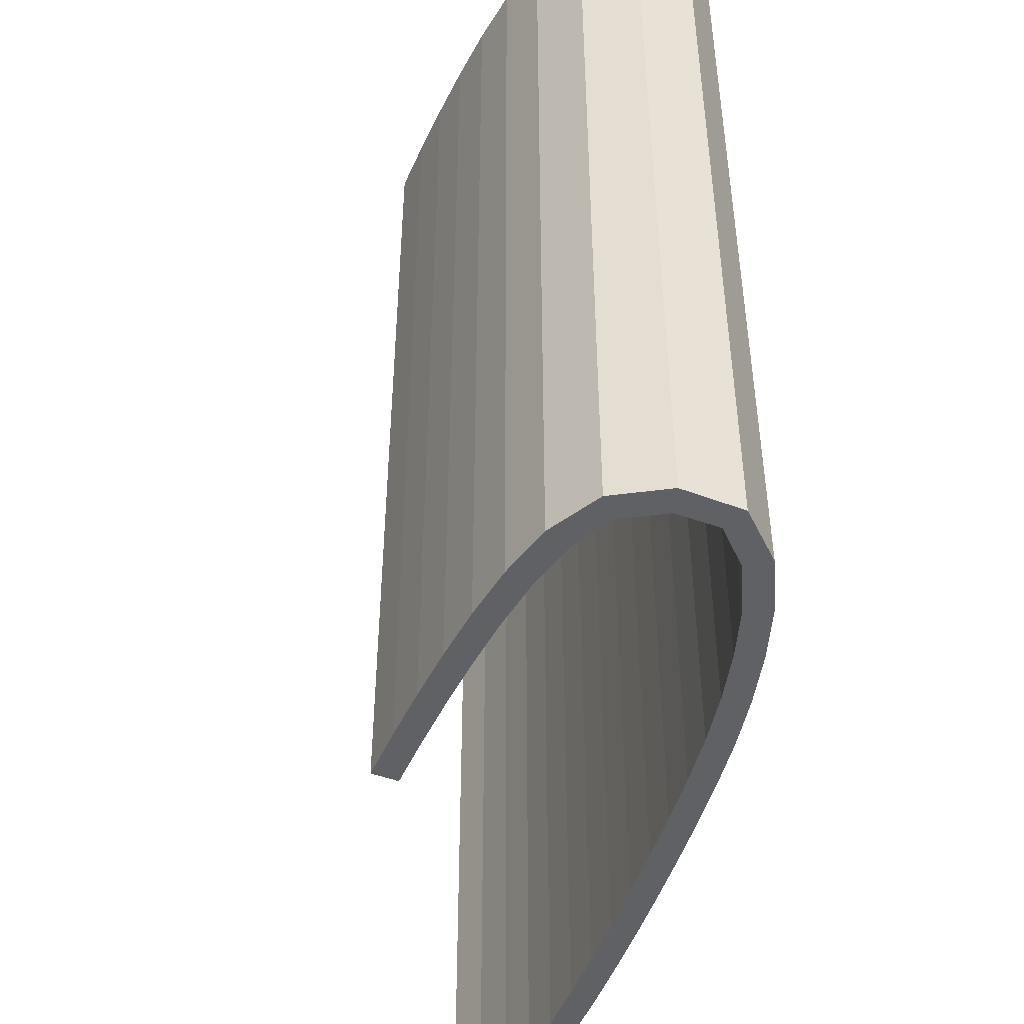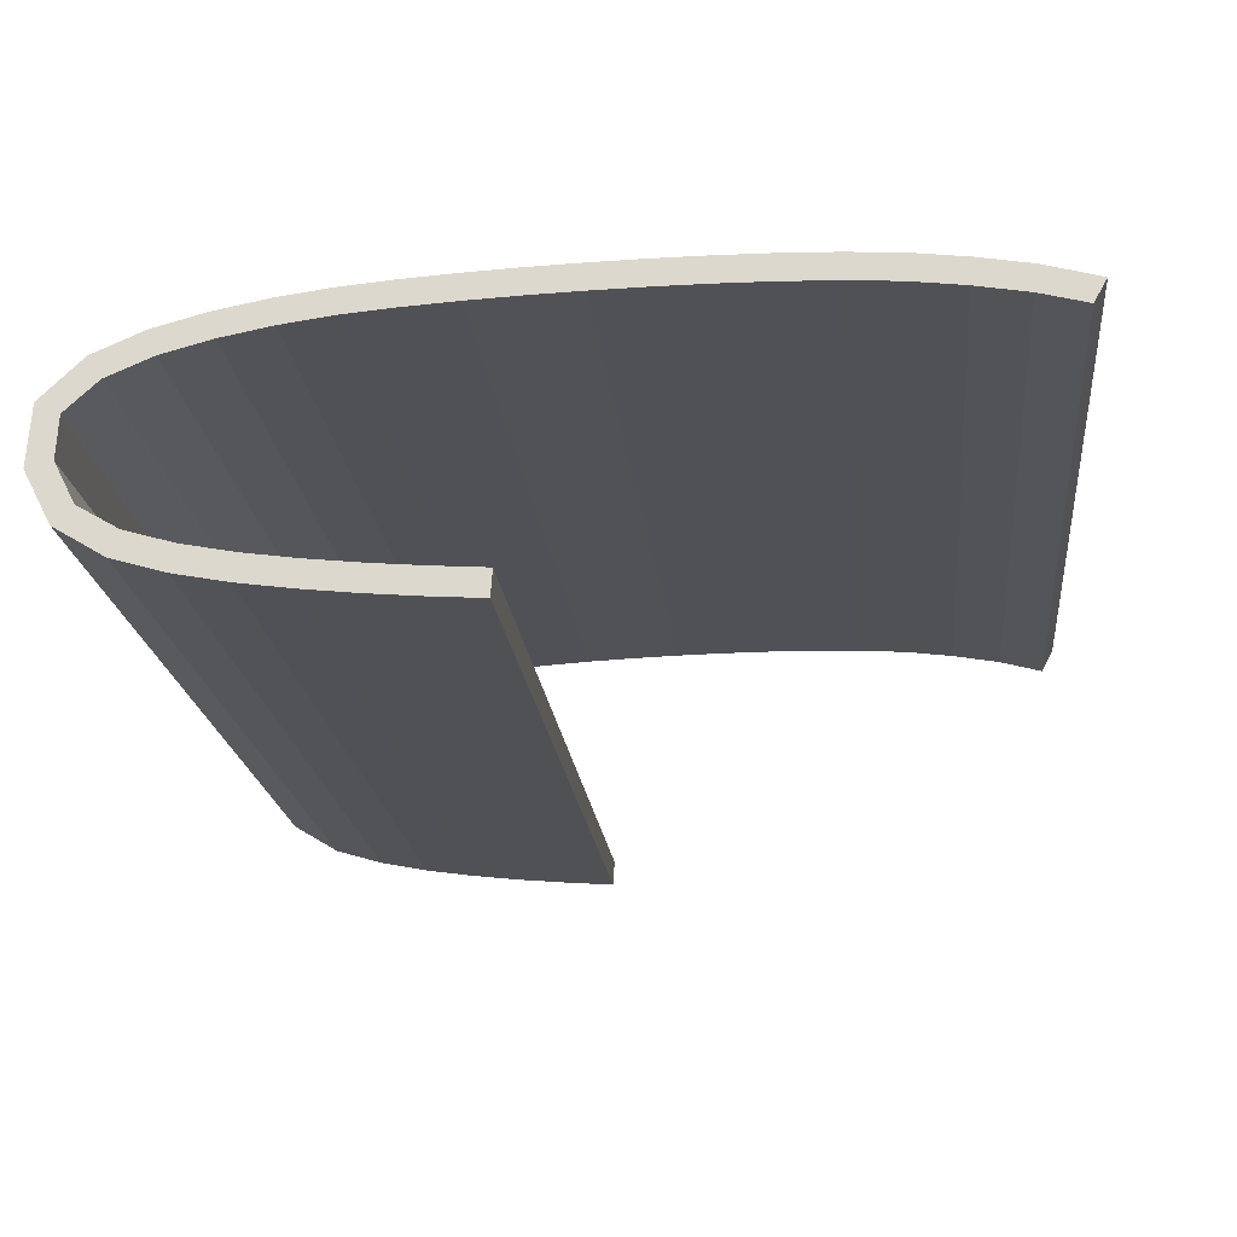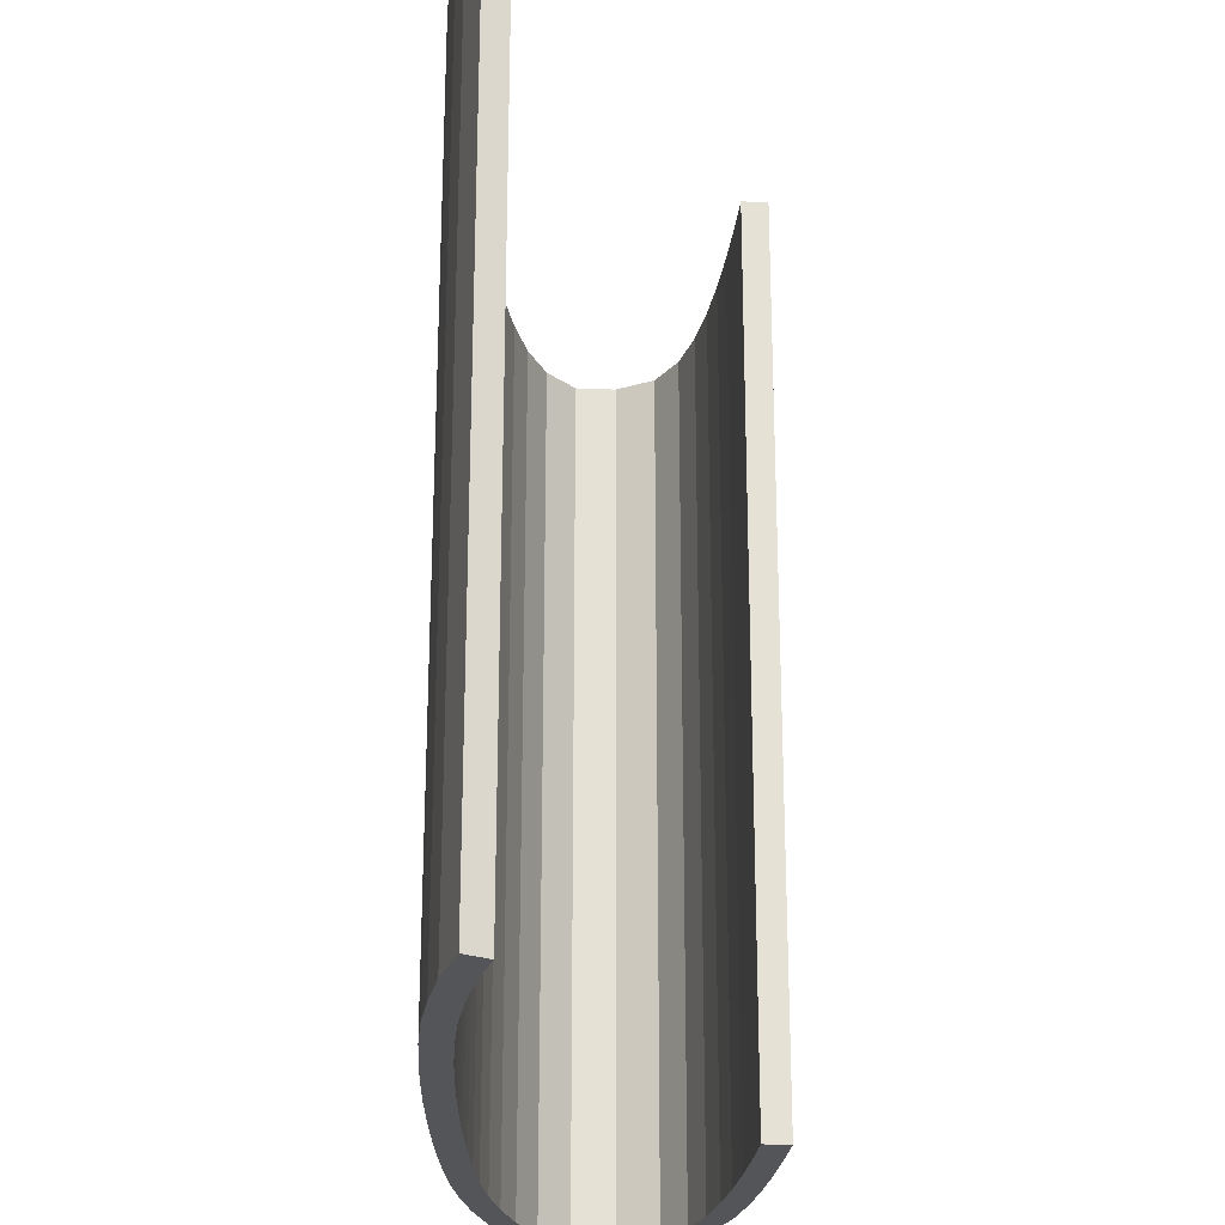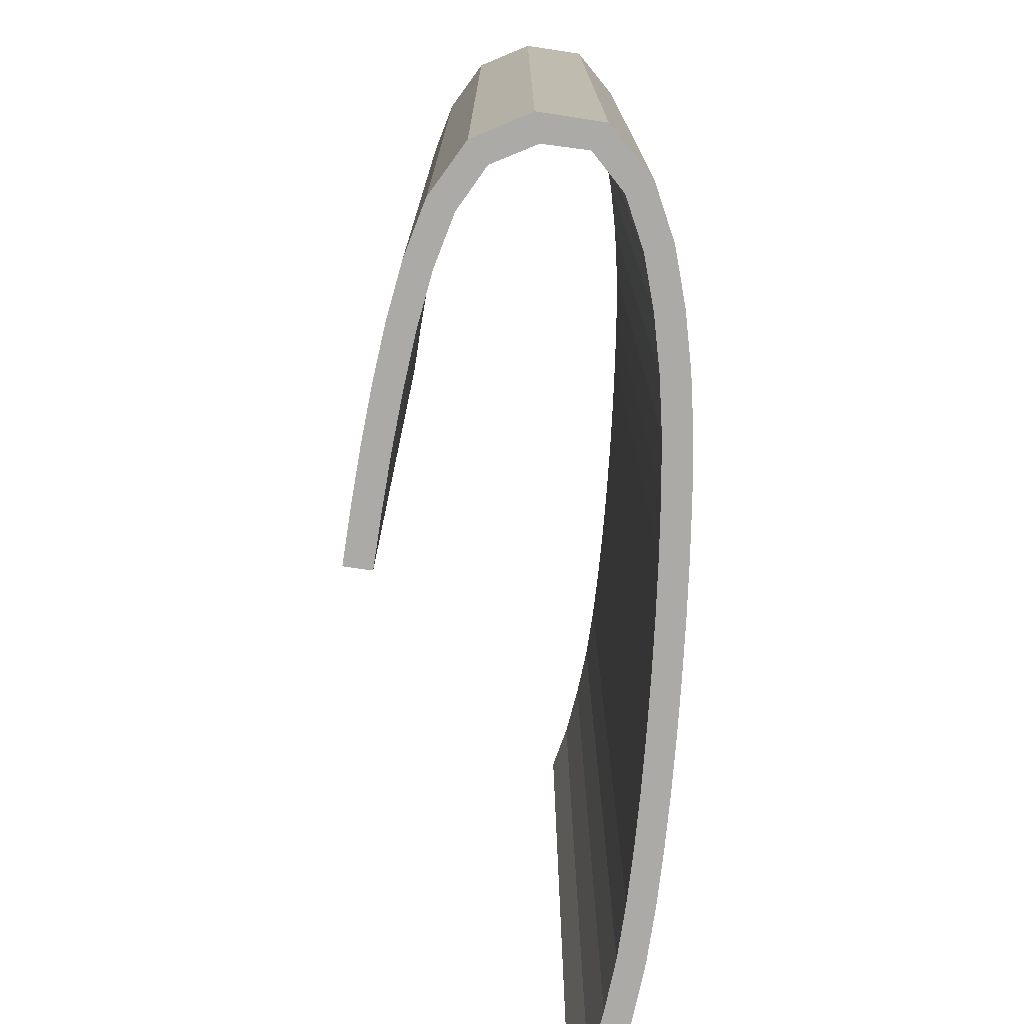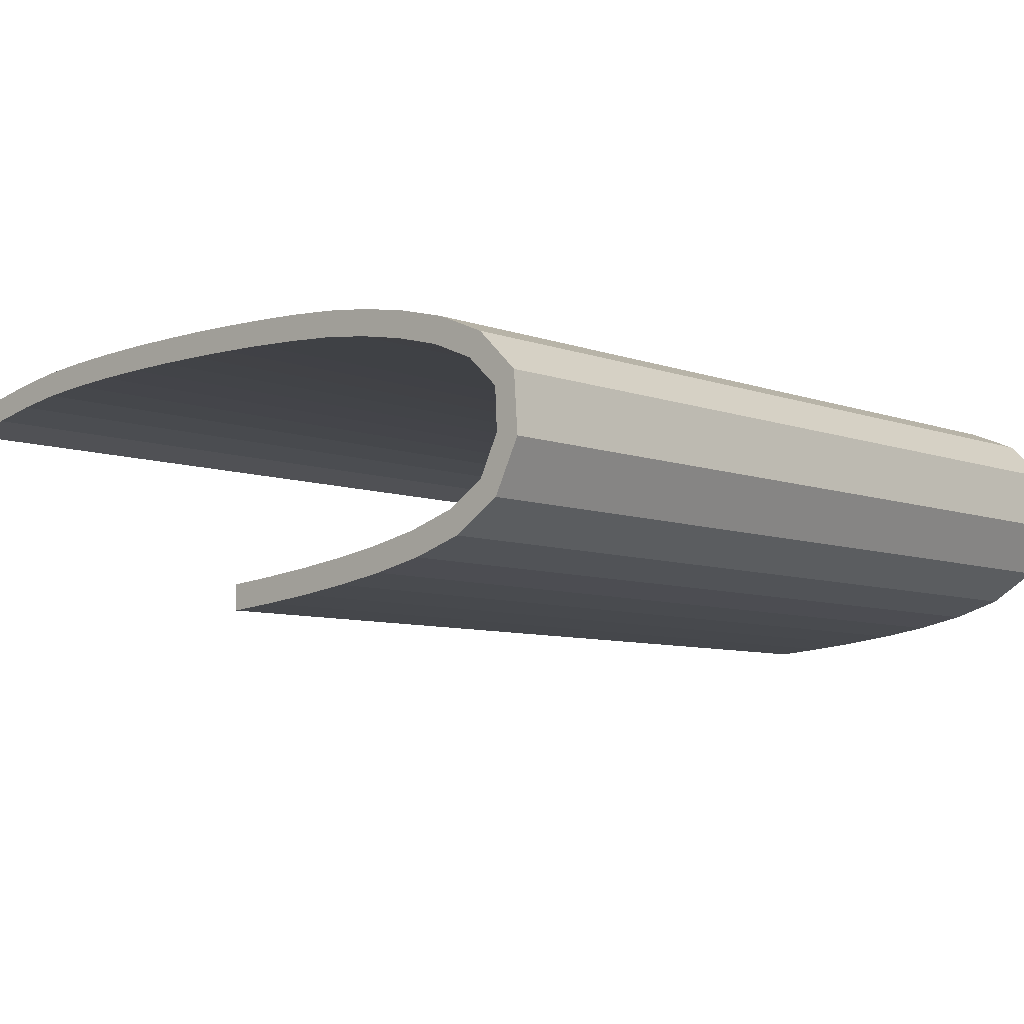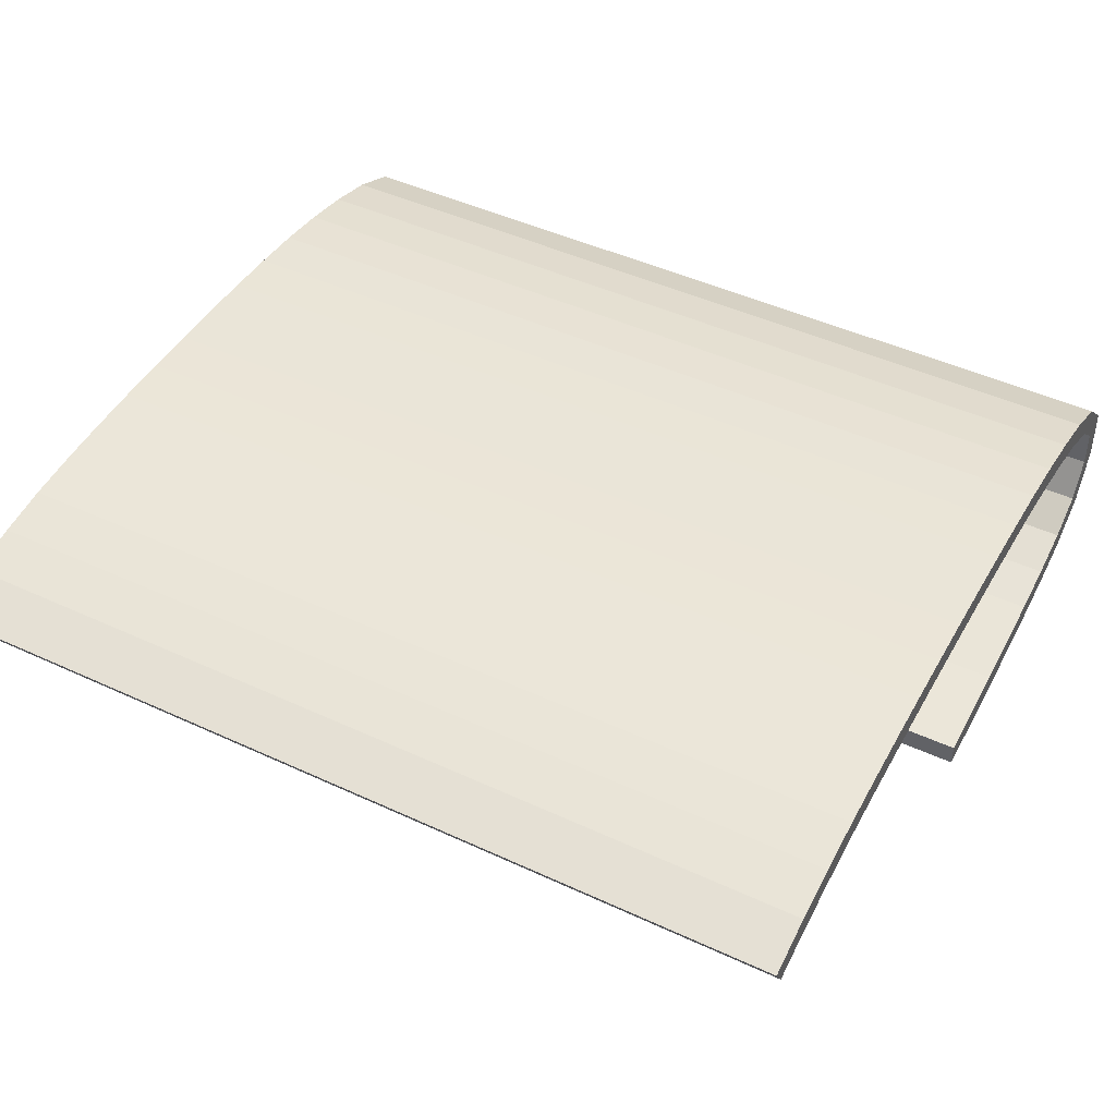
<metadata>
{"format":"obj","ext":"obj","renderer":"f3d","projection":"perspective","resolution":1024,"background":"white","views":[{"elev":-48.2,"azim":-109.0,"up":"+Y"},{"elev":-20.5,"azim":6.1,"up":"+Z"},{"elev":-24.5,"azim":88.9,"up":"+Y"},{"elev":-75.9,"azim":-94.6,"up":"+Y"},{"elev":-7.7,"azim":-135.7,"up":"+Z"},{"elev":46.3,"azim":117.9,"up":"+Z"}]}
</metadata>
<code>
o BezierCurve_BezierCurve.001
v -1.076 0 -1.216
v -1.288 0 -1.215
v -1.556 0 -1.211
v -1.866 0 -1.204
v -2.206 0 -1.191
v -2.563 0 -1.172
v -2.923 0 -1.146
v -3.273 0 -1.111
v -3.601 0 -1.066
v -3.892 0 -1.009
v -4.135 0 -0.9406
v -4.315 0 -0.8583
v -4.42 0 -0.7611
v -4.491 0 -0.6192
v -4.524 0 -0.4941
v -4.523 0 -0.3844
v -4.491 0 -0.2889
v -4.43 0 -0.2062
v -4.344 0 -0.135
v -4.237 0 -0.07402
v -4.11 0 -0.02195
v -3.968 0 0.02252
v -3.813 0 0.06072
v -3.648 0 0.09394
v -3.476 0 0.1235
v -3.307 0 0.1458
v -3.093 0 0.1656
v -2.844 0 0.1825
v -2.568 0 0.1959
v -2.275 0 0.2055
v -1.973 0 0.2108
v -1.671 0 0.2113
v -1.379 0 0.2066
v -1.104 0 0.1963
v -0.8558 0 0.1799
v -0.6435 0 0.1569
v -0.4759 0 0.1269
v -0.4472 0 0.1209
v -0.4114 0 0.1144
v -0.37 0 0.1073
v -0.3246 0 0.09957
v -0.2767 0 0.09103
v -0.2278 0 0.08159
v -0.1795 0 0.07114
v -0.1333 0 0.05957
v -0.09071 0 0.04678
v -0.05328 0 0.03266
v -0.02253 0 0.0171
v 0 0 0
l 1 2
l 2 3
l 3 4
l 4 5
l 5 6
l 6 7
l 7 8
l 8 9
l 9 10
l 10 11
l 11 12
l 12 13
l 13 14
l 14 15
l 15 16
l 16 17
l 17 18
l 18 19
l 19 20
l 20 21
l 21 22
l 22 23
l 23 24
l 24 25
l 25 26
l 26 27
l 27 28
l 28 29
l 29 30
l 30 31
l 31 32
l 32 33
l 33 34
l 34 35
l 35 36
l 36 37
l 37 38
l 38 39
l 39 40
l 40 41
l 41 42
l 42 43
l 43 44
l 44 45
l 45 46
l 46 47
l 47 48
l 48 49
o Cube_Cube.001
v -0.06542 2.308 -0.03655
v 0.000574 2.308 0.08076
v -0.06542 -2.308 -0.03655
v 0.000574 -2.308 0.08076
v -2.556 2.308 -1.105
v -2.564 2.308 -1.24
v -2.556 -2.308 -1.105
v -2.564 -2.308 -1.24
v -2.824 -2.308 -1.086
v -3.092 -2.308 -1.061
v -3.358 -2.308 -1.031
v -3.623 -2.308 -0.9928
v -3.884 -2.308 -0.9418
v -4.133 -2.308 -0.8674
v -4.338 -2.308 -0.7459
v -4.443 -2.308 -0.539
v -4.432 -2.308 -0.3224
v -4.264 -2.308 -0.1666
v -4.029 -2.308 -0.06726
v -3.775 -2.308 -0.000294
v -3.513 -2.308 0.04895
v -3.249 -2.308 0.08365
v -2.981 -2.308 0.1057
v -2.713 -2.308 0.1215
v -2.444 -2.308 0.1327
v -2.175 -2.308 0.14
v -1.906 -2.308 0.1436
v -1.636 -2.308 0.1434
v -1.367 -2.308 0.1389
v -1.099 -2.308 0.1285
v -0.8322 -2.308 0.1096
v -0.5692 -2.308 0.07523
v -0.3041 -2.308 0.02756
v -0.28 -2.308 0.16
v -0.5468 -2.308 0.2079
v -0.8195 -2.308 0.2436
v -1.092 -2.308 0.2629
v -1.364 -2.308 0.2734
v -1.635 -2.308 0.278
v -1.906 -2.308 0.2782
v -2.178 -2.308 0.2745
v -2.449 -2.308 0.2672
v -2.72 -2.308 0.2559
v -2.991 -2.308 0.24
v -3.263 -2.308 0.2175
v -3.534 -2.308 0.1818
v -3.803 -2.308 0.1312
v -4.071 -2.308 0.06071
v -4.333 -2.308 -0.05111
v -4.552 -2.308 -0.2615
v -4.573 -2.308 -0.5709
v -4.436 -2.308 -0.8377
v -4.184 -2.308 -0.9923
v -3.916 -2.308 -1.073
v -3.646 -2.308 -1.125
v -3.376 -2.308 -1.165
v -3.105 -2.308 -1.195
v -2.835 -2.308 -1.22
v -0.3041 2.308 0.02756
v -0.5692 2.308 0.07523
v -0.8322 2.308 0.1096
v -1.099 2.308 0.1285
v -1.367 2.308 0.1389
v -1.636 2.308 0.1434
v -1.906 2.308 0.1436
v -2.175 2.308 0.14
v -2.444 2.308 0.1327
v -2.713 2.308 0.1215
v -2.981 2.308 0.1057
v -3.249 2.308 0.08365
v -3.513 2.308 0.04895
v -3.775 2.308 -0.000294
v -4.029 2.308 -0.06726
v -4.264 2.308 -0.1666
v -4.432 2.308 -0.3224
v -4.443 2.308 -0.539
v -4.338 2.308 -0.7459
v -4.133 2.308 -0.8674
v -3.884 2.308 -0.9418
v -3.623 2.308 -0.9928
v -3.358 2.308 -1.031
v -3.092 2.308 -1.061
v -2.824 2.308 -1.086
v -2.835 2.308 -1.22
v -3.105 2.308 -1.195
v -3.376 2.308 -1.165
v -3.646 2.308 -1.125
v -3.916 2.308 -1.073
v -4.184 2.308 -0.9923
v -4.436 2.308 -0.8377
v -4.573 2.308 -0.5709
v -4.552 2.308 -0.2615
v -4.333 2.308 -0.05111
v -4.071 2.308 0.06071
v -3.803 2.308 0.1312
v -3.534 2.308 0.1818
v -3.263 2.308 0.2175
v -2.991 2.308 0.24
v -2.72 2.308 0.2559
v -2.449 2.308 0.2672
v -2.178 2.308 0.2745
v -1.906 2.308 0.2782
v -1.635 2.308 0.278
v -1.364 2.308 0.2734
v -1.092 2.308 0.2629
v -0.8195 2.308 0.2436
v -0.5468 2.308 0.2079
v -0.28 2.308 0.16
f 50 51 53 52
f 58 107 57 56
f 56 57 55 54
f 108 157 51 50
f 58 56 54 132
f 83 53 51 157
f 57 107 133 55
f 107 106 134 133
f 106 105 135 134
f 105 104 136 135
f 104 103 137 136
f 103 102 138 137
f 102 101 139 138
f 101 100 140 139
f 100 99 141 140
f 99 98 142 141
f 98 97 143 142
f 97 96 144 143
f 96 95 145 144
f 95 94 146 145
f 94 93 147 146
f 93 92 148 147
f 92 91 149 148
f 91 90 150 149
f 90 89 151 150
f 89 88 152 151
f 88 87 153 152
f 87 86 154 153
f 86 85 155 154
f 85 84 156 155
f 84 83 157 156
f 52 82 108 50
f 82 81 109 108
f 81 80 110 109
f 80 79 111 110
f 79 78 112 111
f 78 77 113 112
f 77 76 114 113
f 76 75 115 114
f 75 74 116 115
f 74 73 117 116
f 73 72 118 117
f 72 71 119 118
f 71 70 120 119
f 70 69 121 120
f 69 68 122 121
f 68 67 123 122
f 67 66 124 123
f 66 65 125 124
f 65 64 126 125
f 64 63 127 126
f 63 62 128 127
f 62 61 129 128
f 61 60 130 129
f 60 59 131 130
f 59 58 132 131
f 54 55 133 132
f 132 133 134 131
f 131 134 135 130
f 130 135 136 129
f 129 136 137 128
f 128 137 138 127
f 127 138 139 126
f 126 139 140 125
f 125 140 141 124
f 124 141 142 123
f 123 142 143 122
f 122 143 144 121
f 121 144 145 120
f 120 145 146 119
f 119 146 147 118
f 118 147 148 117
f 117 148 149 116
f 116 149 150 115
f 115 150 151 114
f 114 151 152 113
f 113 152 153 112
f 112 153 154 111
f 111 154 155 110
f 110 155 156 109
f 109 156 157 108
f 52 53 83 82
f 82 83 84 81
f 81 84 85 80
f 80 85 86 79
f 79 86 87 78
f 78 87 88 77
f 77 88 89 76
f 76 89 90 75
f 75 90 91 74
f 74 91 92 73
f 73 92 93 72
f 72 93 94 71
f 71 94 95 70
f 70 95 96 69
f 69 96 97 68
f 68 97 98 67
f 67 98 99 66
f 66 99 100 65
f 65 100 101 64
f 64 101 102 63
f 63 102 103 62
f 62 103 104 61
f 61 104 105 60
f 60 105 106 59
f 59 106 107 58

</code>
